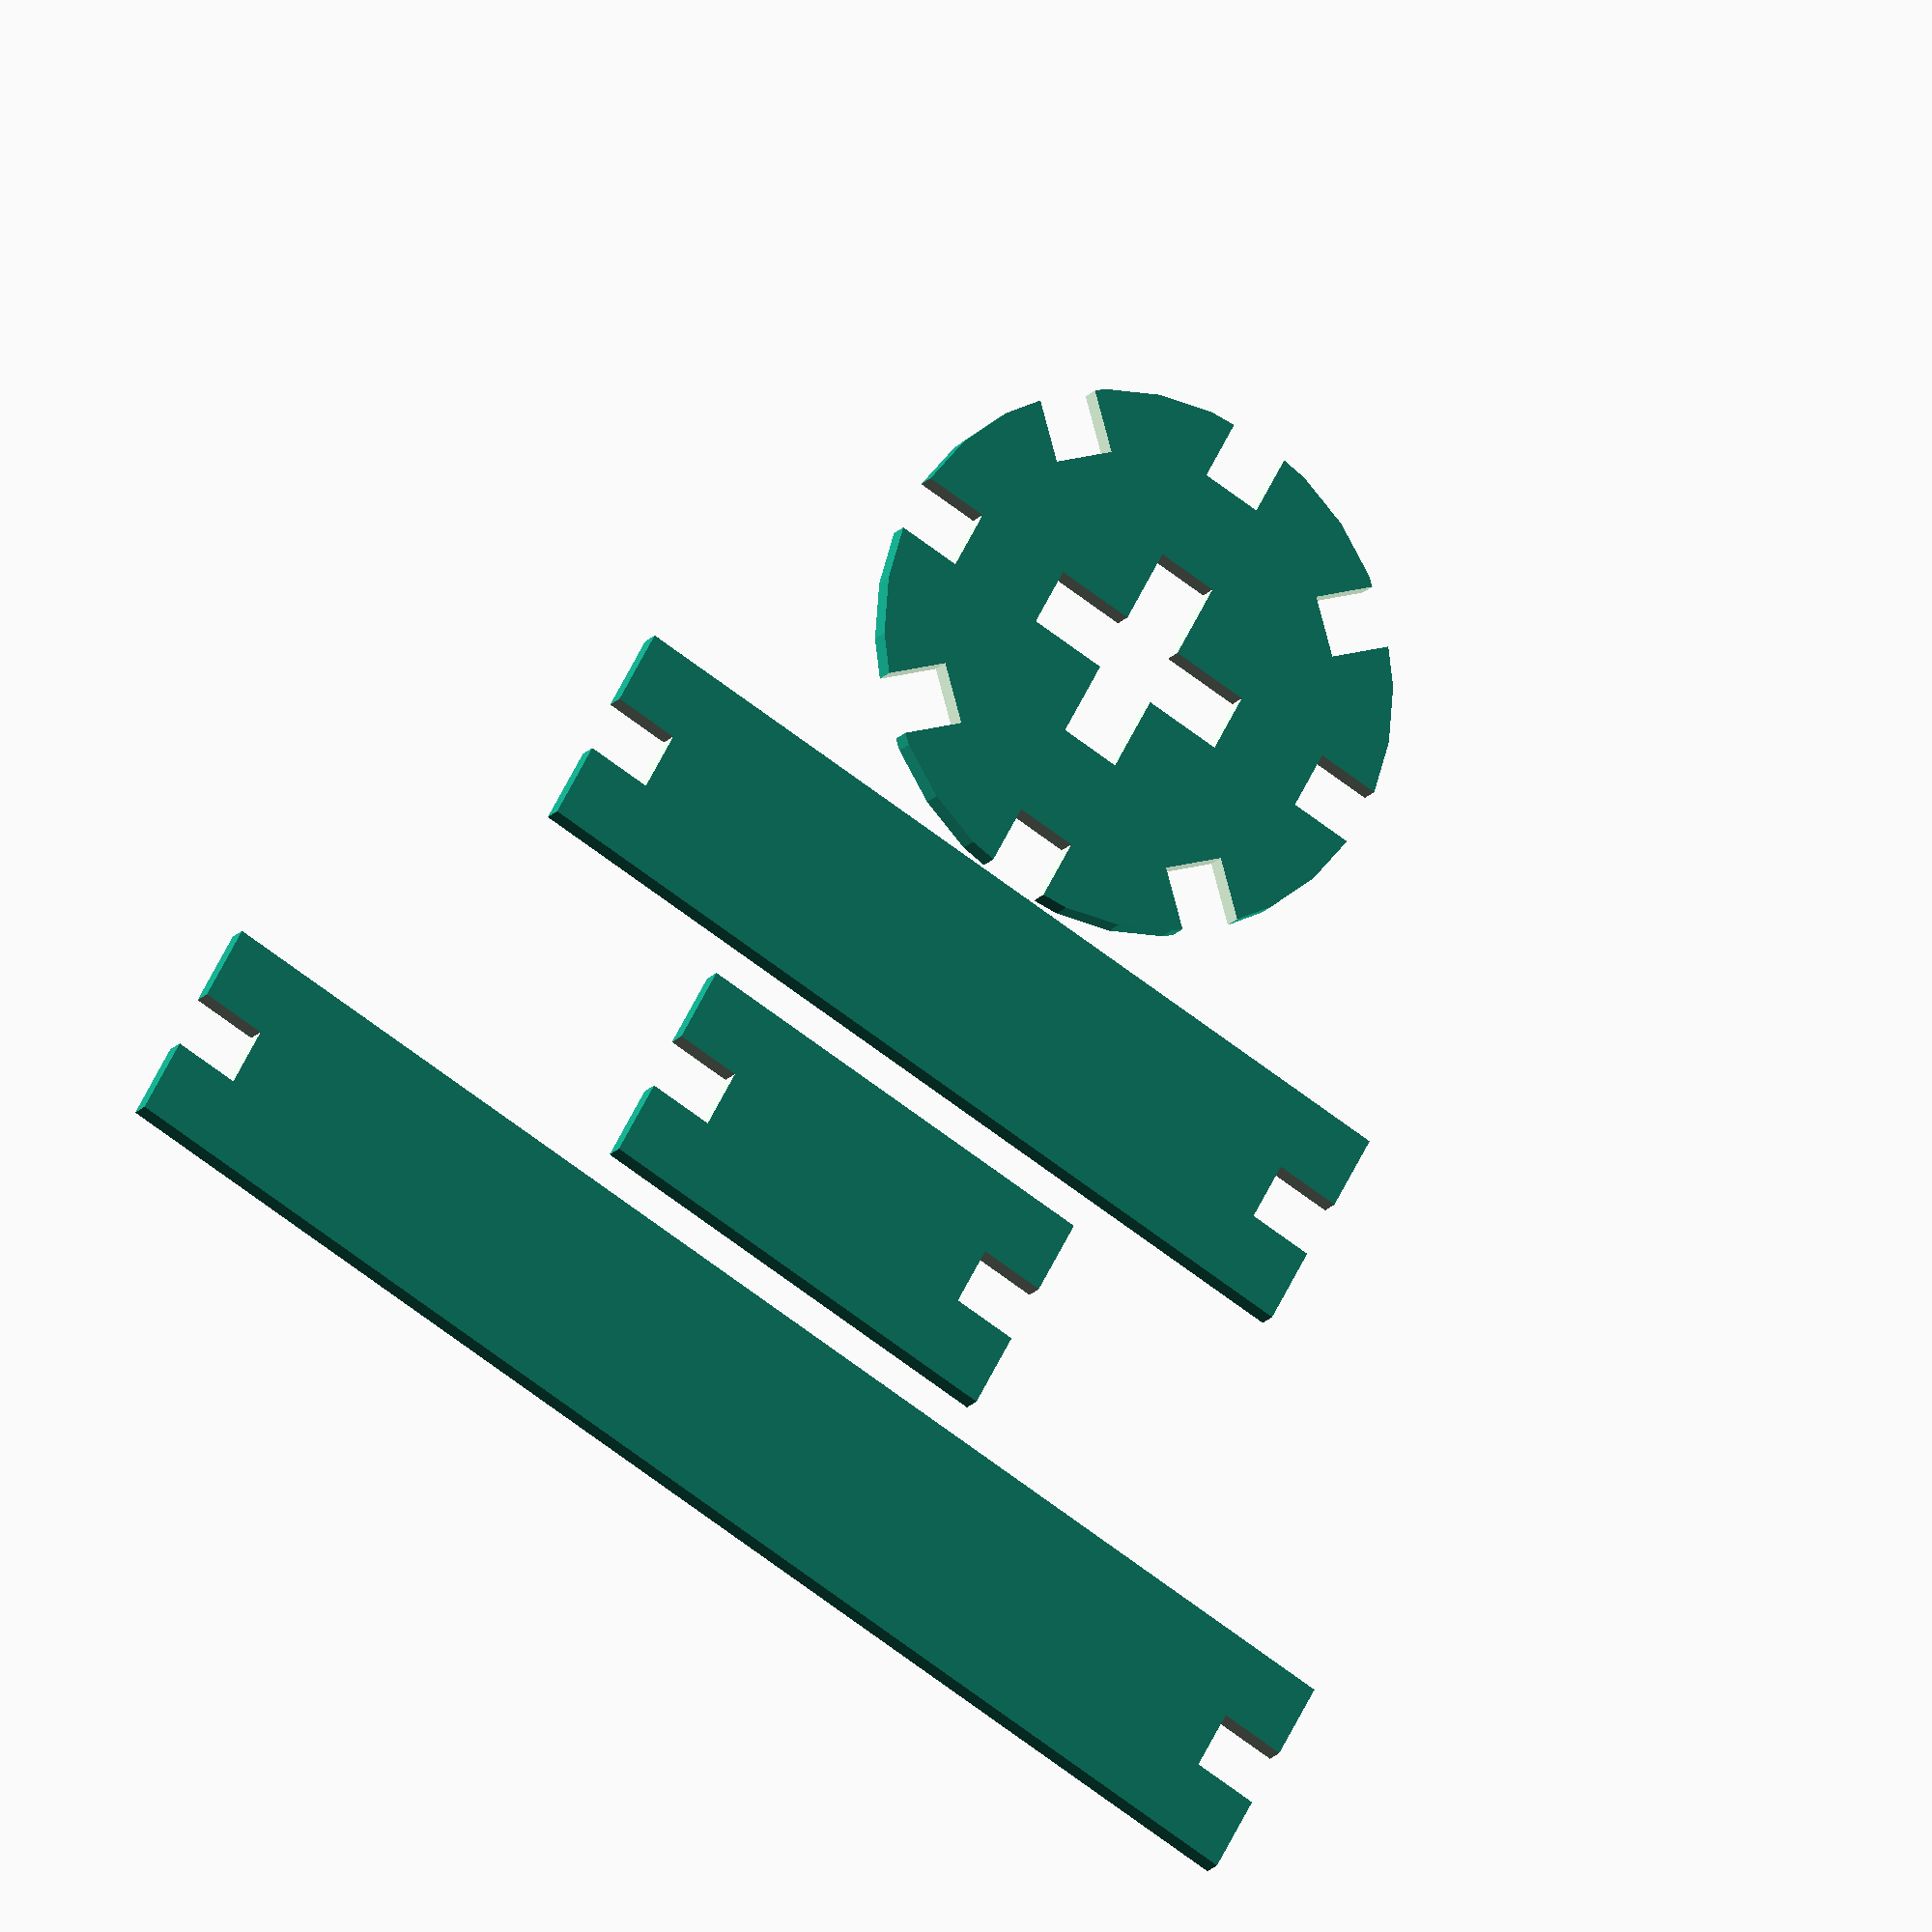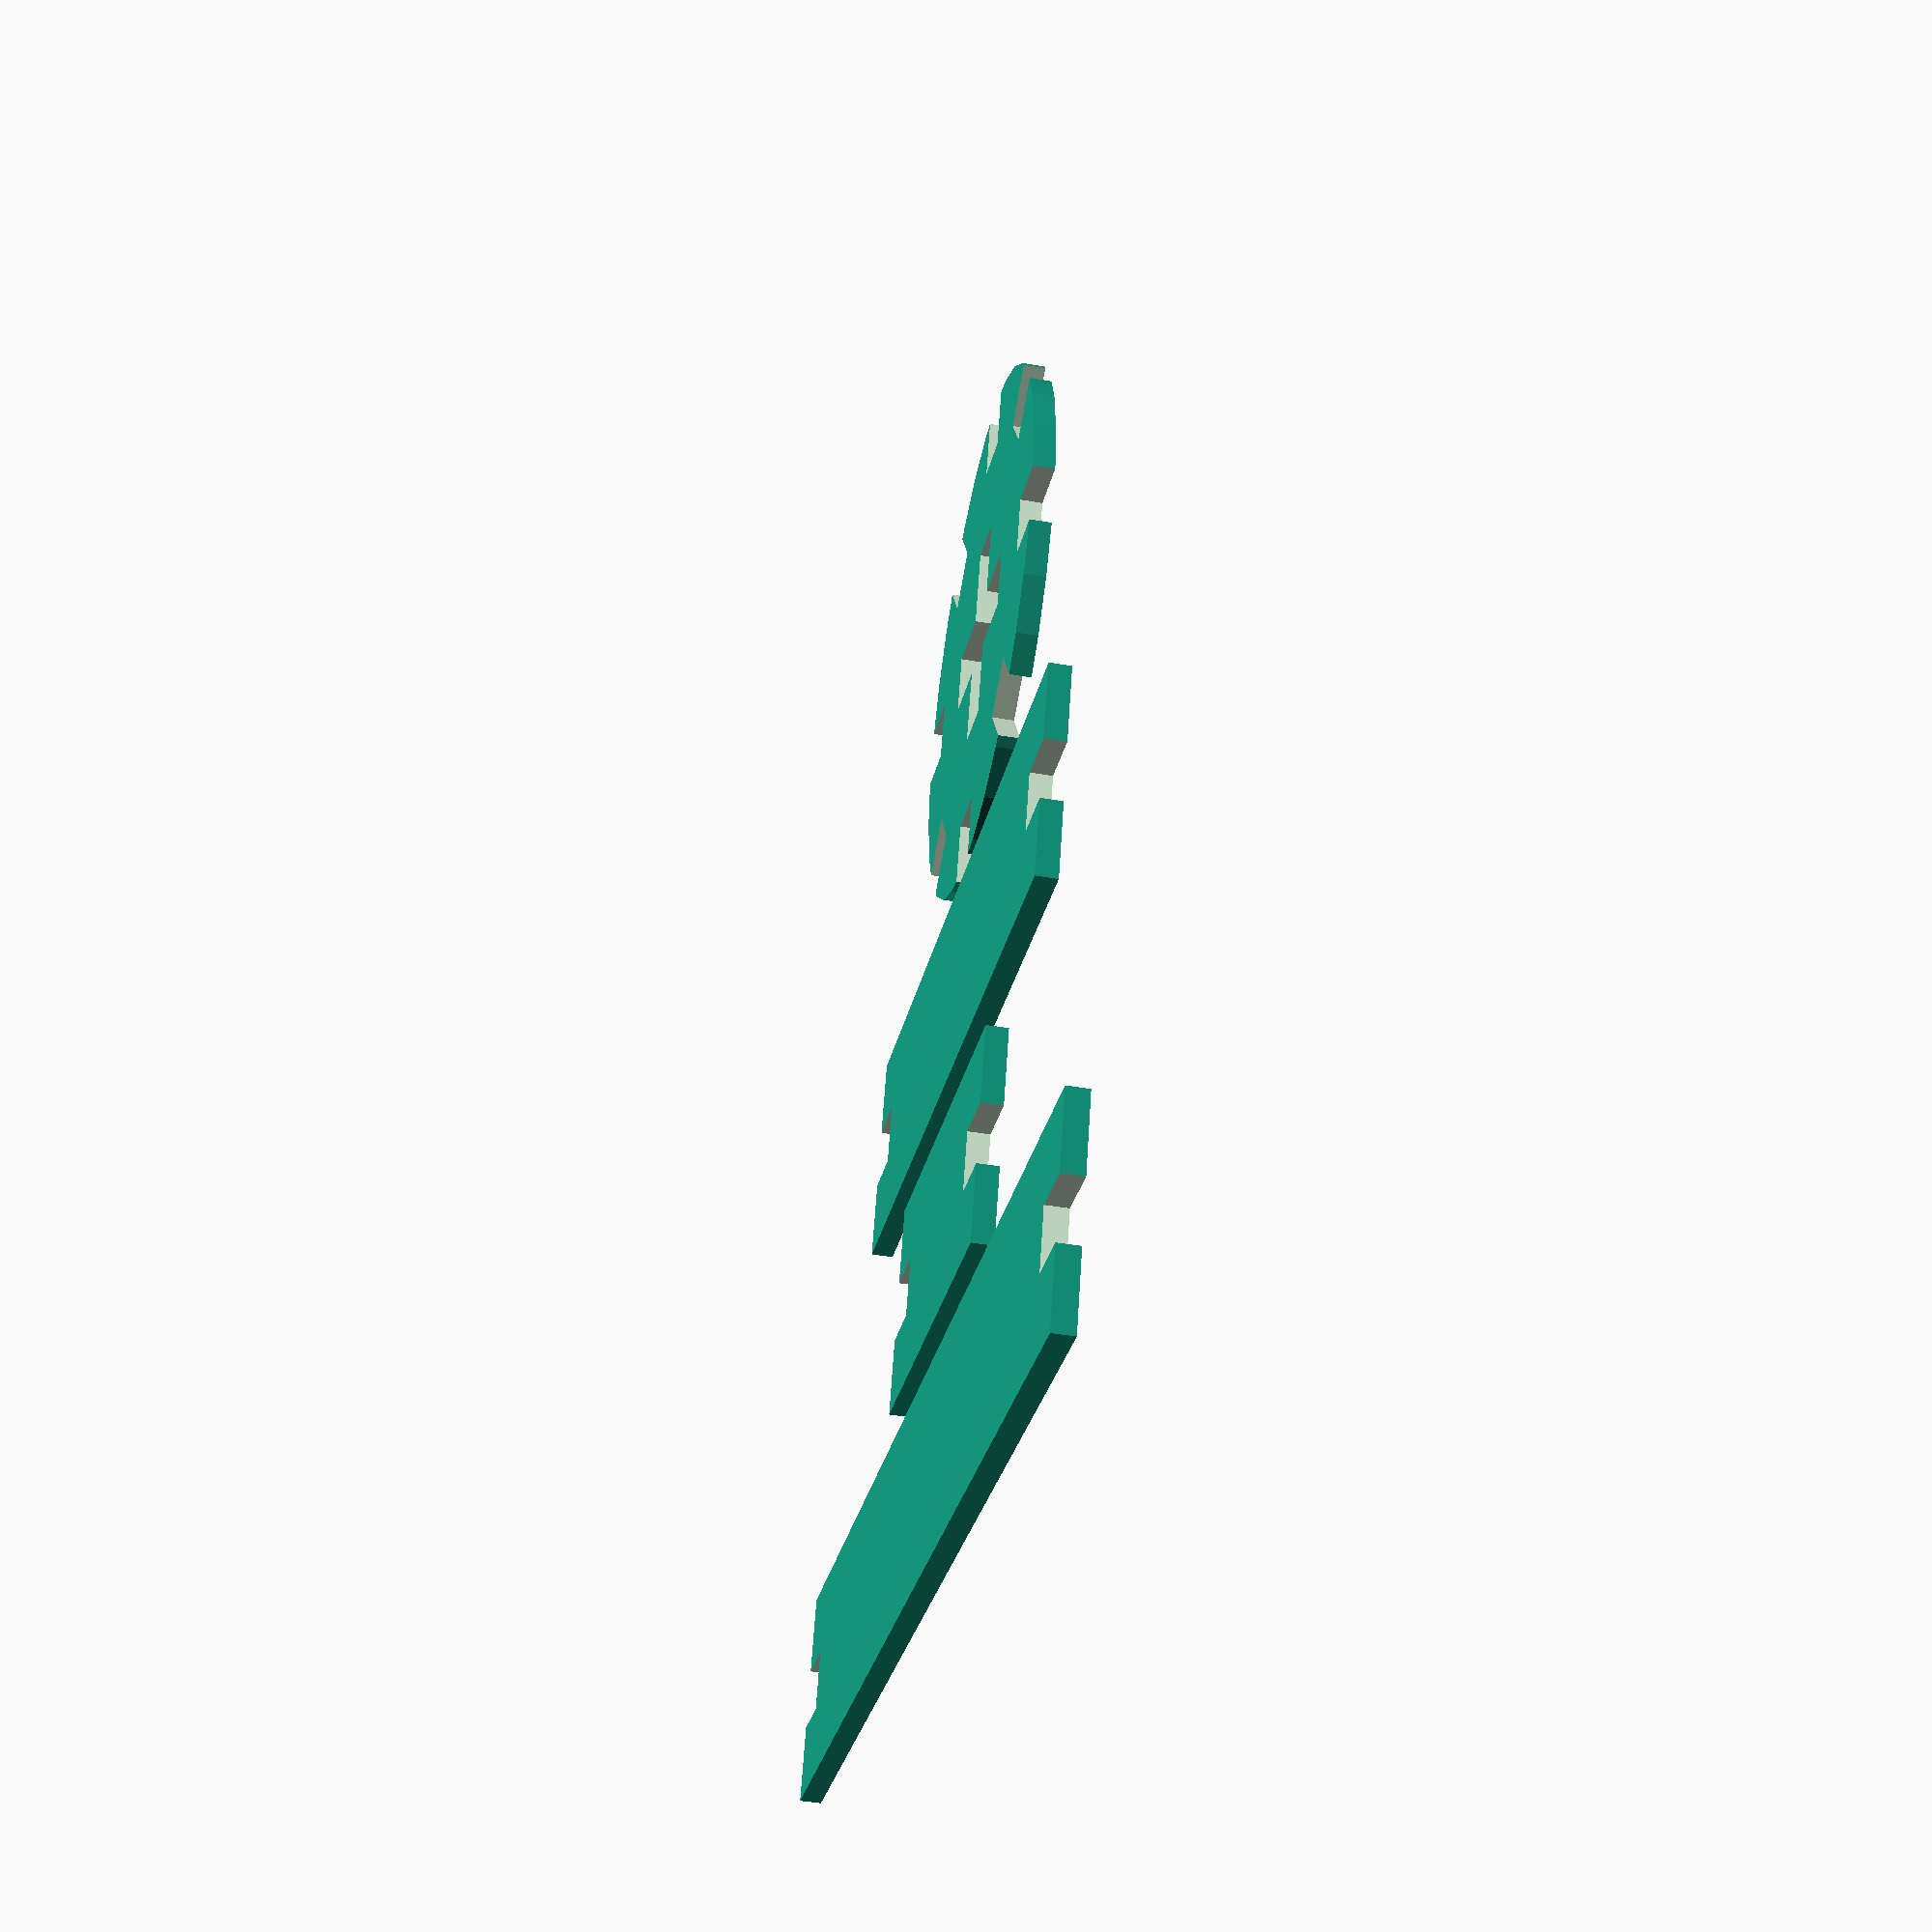
<openscad>
thick = 3;
beam_width = .2;
link_dia = 25;
slot_width = 10; //width of the center slort, this can't be less thatthe thick ness of the material, also leave enough margin. recomended min is 10mm fo 6mm thick material
fit_depth = 6; //extend of overlap between the pressfit, 10 means each set will have a 5mm slot, so that there is a10mm total frictional contact area

fit_thick = thick - beam_width;
translate ([link_dia + 5, 0, 0])
difference()
{
    circle (d=link_dia);
    
    square ( size = [ slot_width, fit_thick ], center = true );
    square ( size = [ fit_thick, slot_width ], center = true );
   
    for (i = [0:45:360])
    {
        temp1 = link_dia/2;
        //uncomment the following line for testing
        //temp1 = link_dia/2 - fit_depth/2;
        
        
        rotate(i)
            translate([temp1, 0, 0])
                square ( size = [ fit_depth, fit_thick ], center = true );
    }
}

translate ([12, 0, 0])
difference()
{
    square (size = [ slot_width, 40], center = true);
    for (i = [0:180:360])
        {
            
            rotate(i)
            translate([0, 20, 0])
            square ( size = [ fit_thick, fit_depth ], center = true );
        }
}

difference()
{
    square (size = [ slot_width, 20], center = true);
    for (i = [0:180:360])
        {
            
            rotate(i)
            translate([0, 10, 0])
            square ( size = [ fit_thick, fit_depth ], center = true );
        }
}

translate ([-12, 0, 0])
difference()
{
    square (size = [ slot_width, 60], center = true);
    for (i = [0:180:360])
        {
            
            rotate(i)
            translate([0, 30, 0])
            square ( size = [ fit_thick, fit_depth ], center = true );
        }
}
            
</openscad>
<views>
elev=196.6 azim=61.4 roll=24.8 proj=o view=solid
elev=226.0 azim=70.6 roll=281.1 proj=p view=solid
</views>
